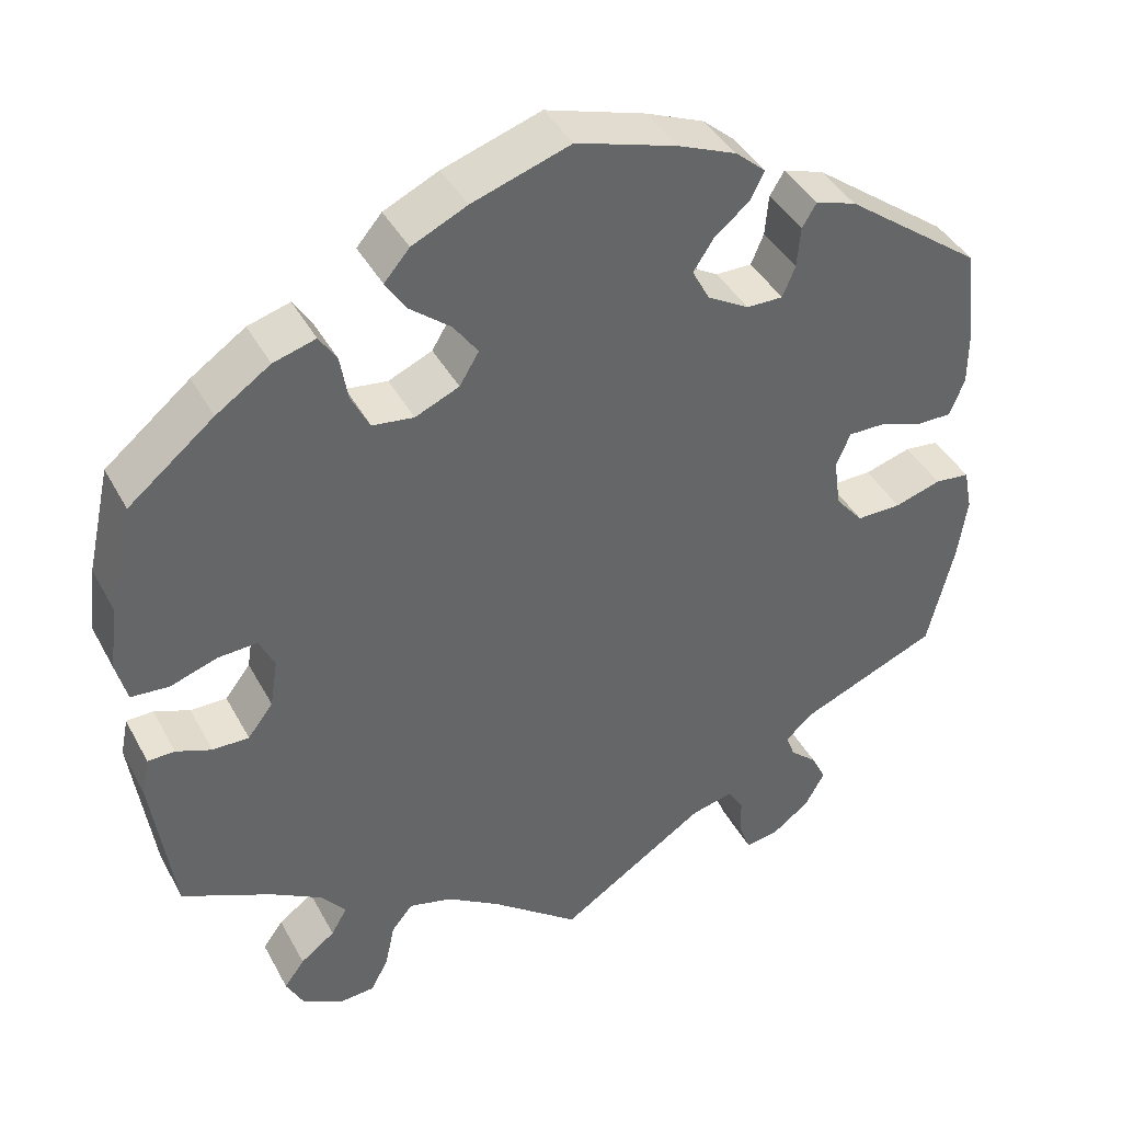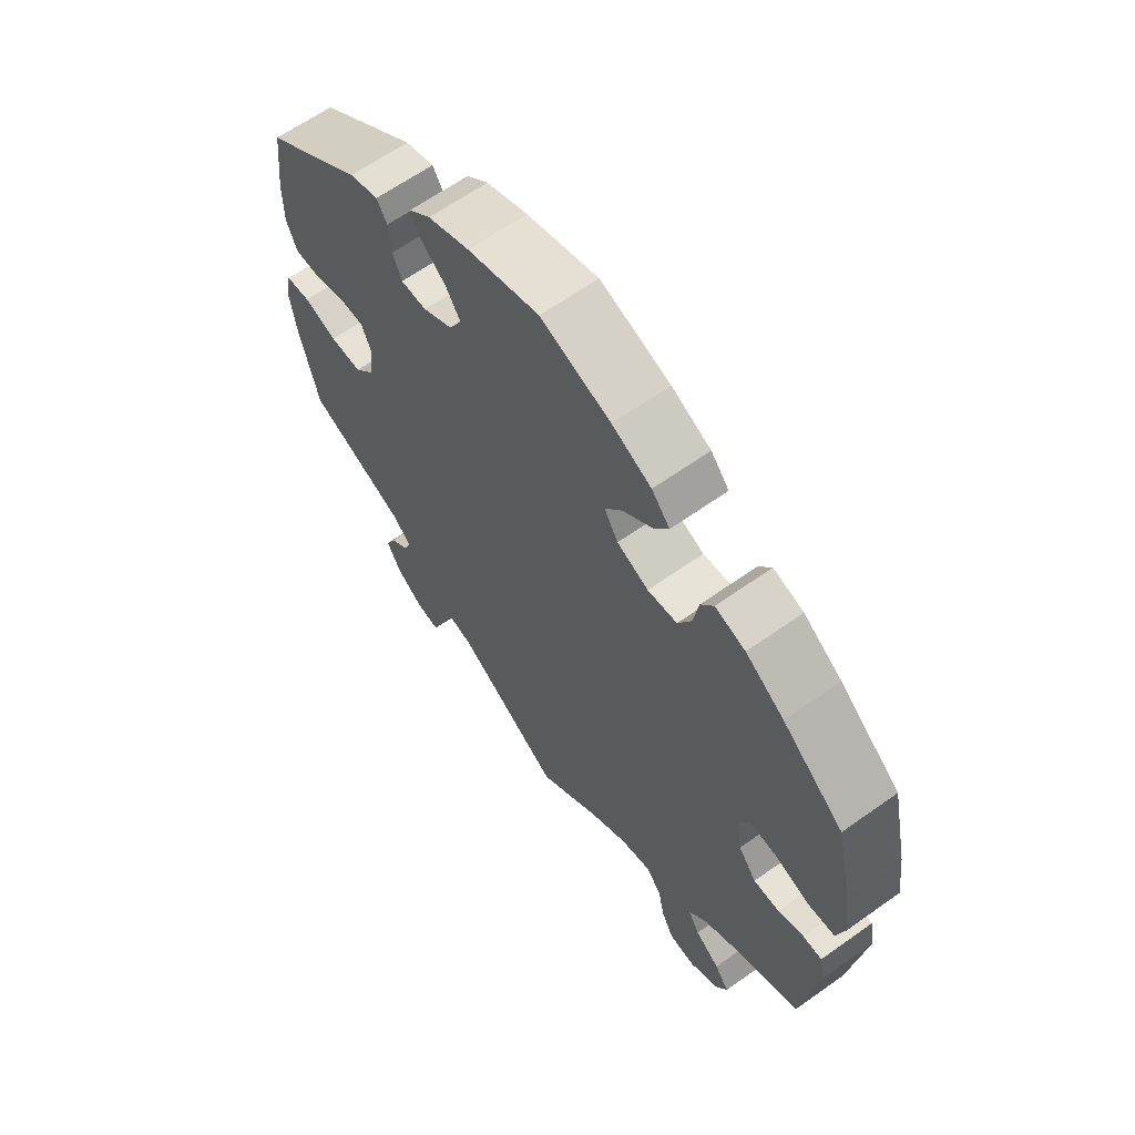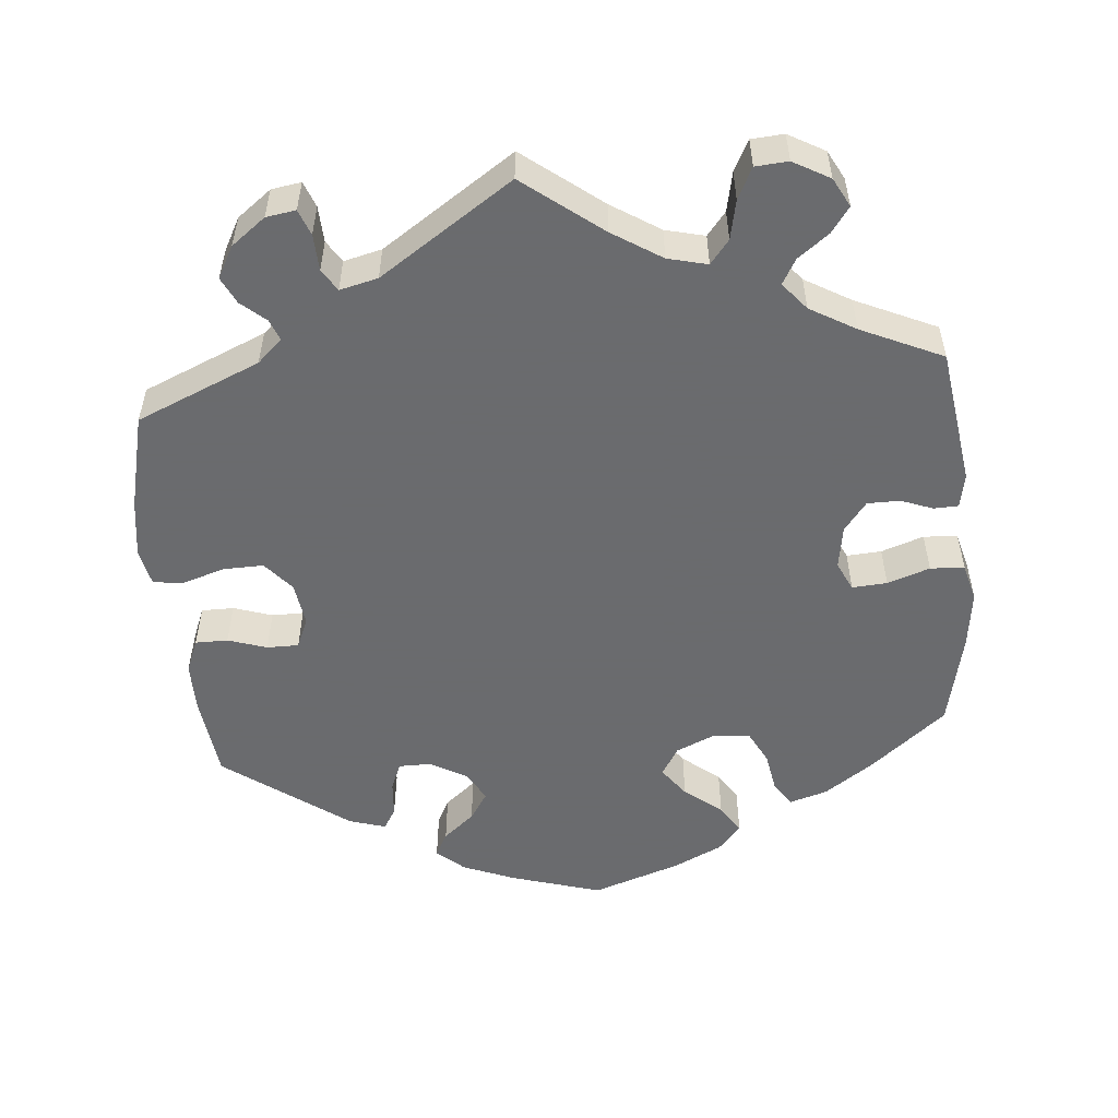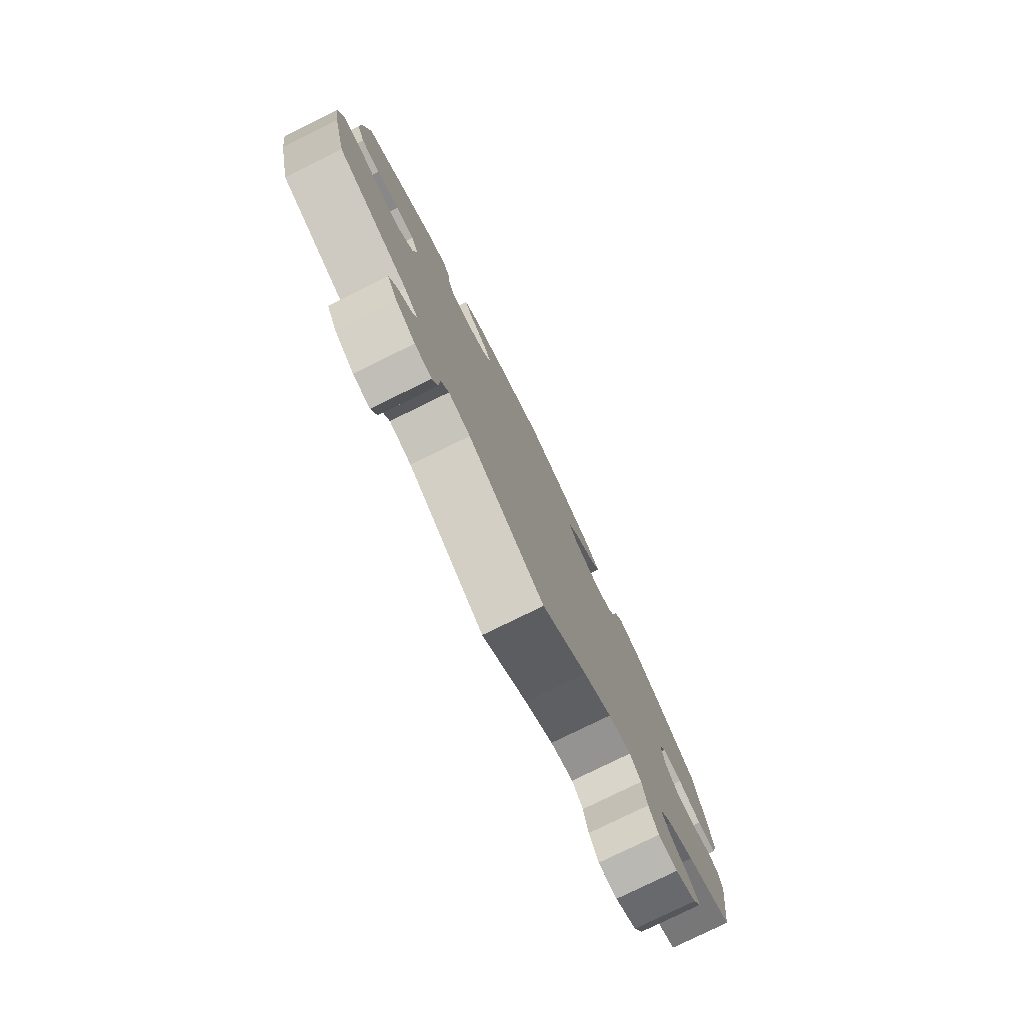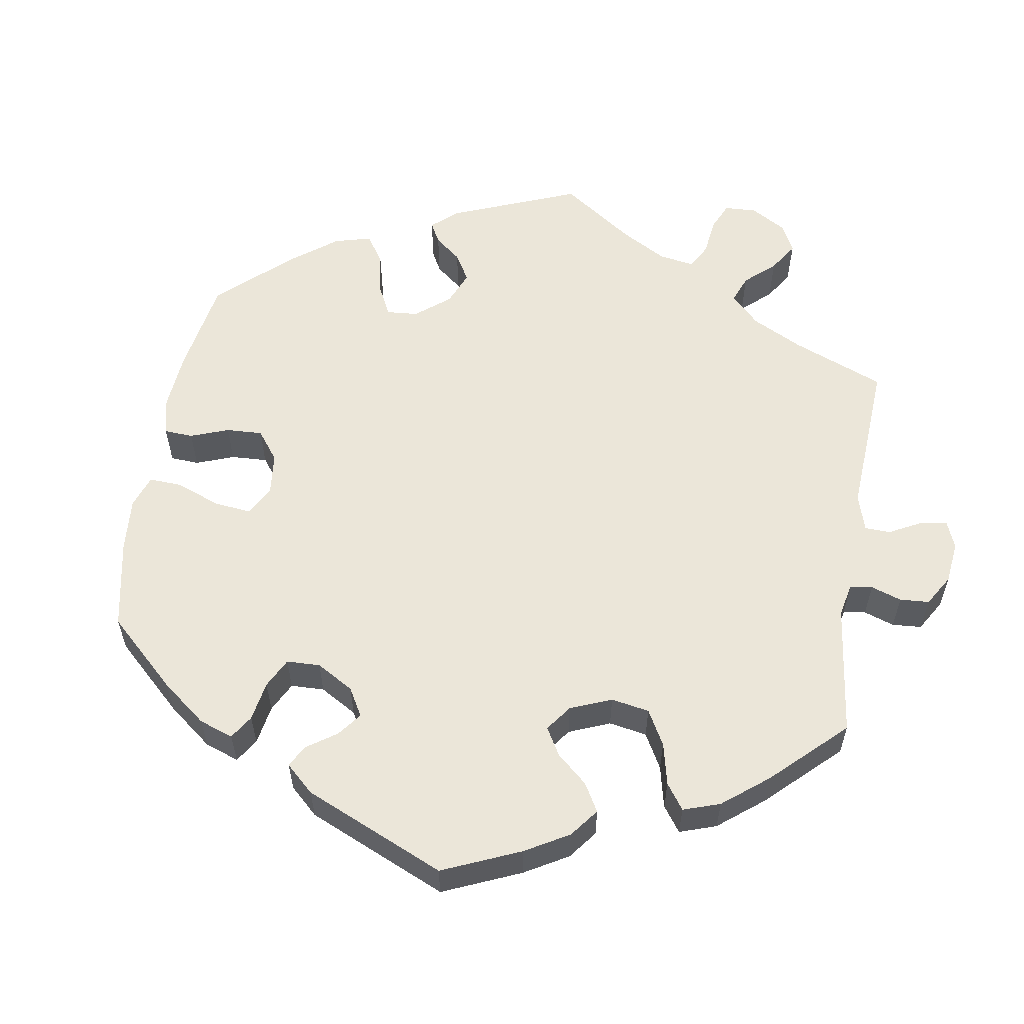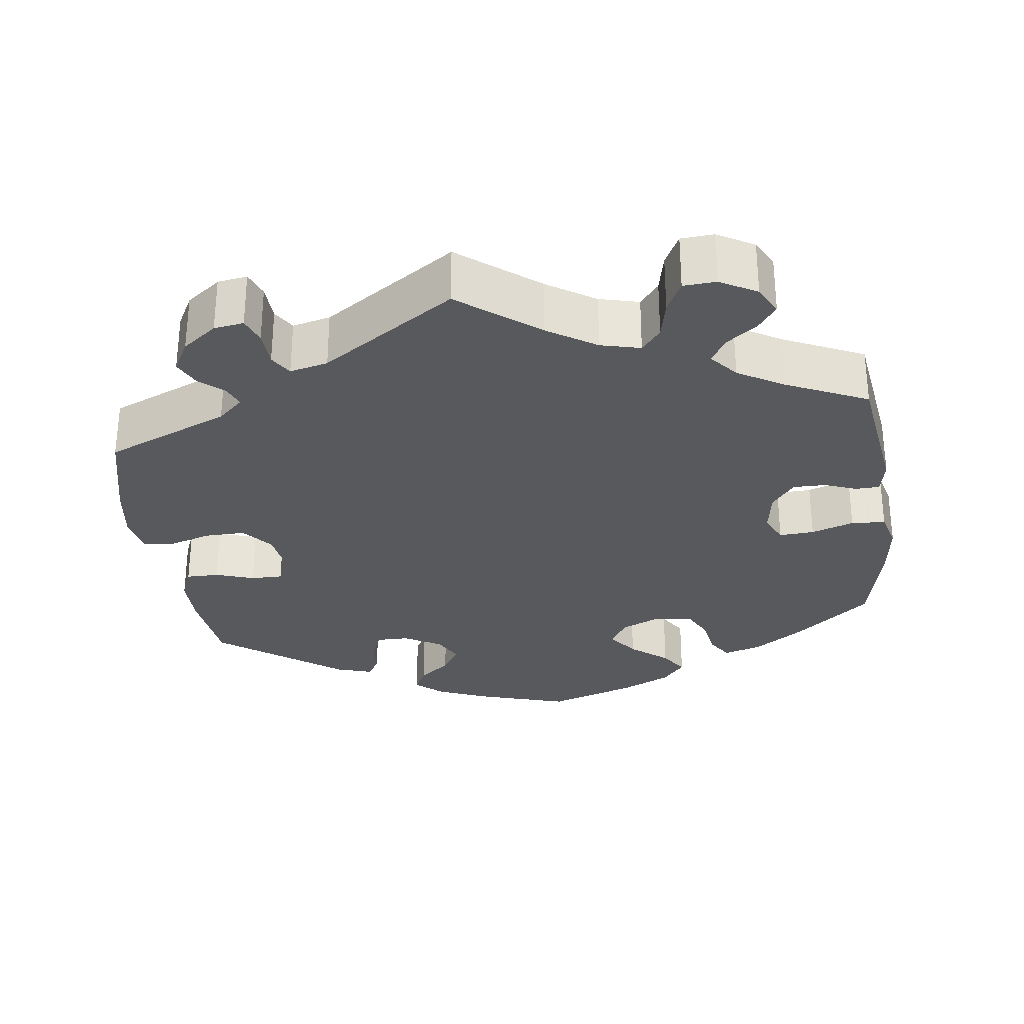
<metadata>
{"format":"obj","ext":"obj","renderer":"f3d","projection":"perspective","resolution":1024,"background":"white","views":[{"elev":40.8,"azim":-26.2,"up":"+Z"},{"elev":63.6,"azim":-125.7,"up":"+Z"},{"elev":-53.3,"azim":-174.7,"up":"+Y"},{"elev":-79.1,"azim":116.1,"up":"+Z"},{"elev":57.3,"azim":69.3,"up":"+Y"},{"elev":-29.9,"azim":-172.5,"up":"+Y"}]}
</metadata>
<code>
v -0.103 0.07 -0.498
v -0.167 0.07 -0.457
v -0.219 0.07 -0.444
v -0.244 0.07 -0.475
v -0.255 0.07 -0.527
v -0.276 0.07 -0.568
v -0.319 0.07 -0.571
v -0.367 0.07 -0.544
v -0.387 0.07 -0.506
v -0.363 0.07 -0.473
v -0.322 0.07 -0.442
v -0.303 0.07 -0.409
v -0.333 0.07 -0.373
v -0.393 0.07 -0.338
v -0.5 0.07 -0.289
v -0.526 0.07 -0.108
v -0.517 0.07 -0.063
v -0.485 0.07 -0.062
v -0.443 0.07 -0.078
v -0.4 0.07 -0.078
v -0.37 0.07 -0.039
v -0.361 0.07 0.018
v -0.379 0.07 0.056
v -0.425 0.07 0.053
v -0.481 0.07 0.034
v -0.526 0.07 0.037
v -0.539 0.07 0.086
v -0.529 0.07 0.162
v -0.501 0.07 0.288
v -0.4 0.07 0.371
v -0.336 0.07 0.415
v -0.286 0.07 0.43
v -0.265 0.07 0.398
v -0.256 0.07 0.345
v -0.234 0.07 0.302
v -0.185 0.07 0.296
v -0.133 0.07 0.319
v -0.11 0.07 0.357
v -0.139 0.07 0.397
v -0.188 0.07 0.436
v -0.212 0.07 0.473
v -0.182 0.07 0.508
v -0.117 0.07 0.539
v -0.001 0.07 0.578
v 0.118 0.07 0.542
v 0.187 0.07 0.514
v 0.223 0.07 0.483
v 0.206 0.07 0.45
v 0.165 0.07 0.416
v 0.141 0.07 0.379
v 0.162 0.07 0.34
v 0.211 0.07 0.312
v 0.254 0.07 0.312
v 0.269 0.07 0.348
v 0.273 0.07 0.396
v 0.29 0.07 0.424
v 0.338 0.07 0.409
v 0.501 0.07 0.289
v 0.514 0.07 0.178
v 0.514 0.07 0.112
v 0.496 0.07 0.068
v 0.453 0.07 0.068
v 0.402 0.07 0.085
v 0.36 0.07 0.085
v 0.343 0.07 0.046
v 0.351 0.07 -0.012
v 0.384 0.07 -0.051
v 0.437 0.07 -0.05
v 0.492 0.07 -0.033
v 0.533 0.07 -0.037
v 0.543 0.07 -0.087
v 0.532 0.07 -0.162
v 0.501 0.07 -0.289
v 0.338 0.07 -0.358
v 0.305 0.07 -0.388
v 0.316 0.07 -0.416
v 0.348 0.07 -0.444
v 0.365 0.07 -0.479
v 0.342 0.07 -0.521
v 0.297 0.07 -0.555
v 0.258 0.07 -0.561
v 0.245 0.07 -0.527
v 0.243 0.07 -0.479
v 0.225 0.07 -0.45
v 0.175 0.07 -0.462
v 0 0.07 -0.578
v -0.103 0 -0.498
v -0.167 0 -0.457
v -0.219 0 -0.444
v -0.244 0 -0.475
v -0.255 0 -0.527
v -0.276 0 -0.568
v -0.319 0 -0.571
v -0.367 0 -0.544
v -0.387 0 -0.506
v -0.363 0 -0.473
v -0.322 0 -0.442
v -0.303 0 -0.409
v -0.333 0 -0.373
v -0.393 0 -0.338
v -0.5 0 -0.289
v -0.526 0 -0.108
v -0.517 0 -0.063
v -0.485 0 -0.062
v -0.443 0 -0.078
v -0.4 0 -0.078
v -0.37 0 -0.039
v -0.361 0 0.018
v -0.379 0 0.056
v -0.425 0 0.053
v -0.481 0 0.034
v -0.526 0 0.037
v -0.539 0 0.086
v -0.529 0 0.162
v -0.501 0 0.288
v -0.4 0 0.371
v -0.336 0 0.415
v -0.286 0 0.43
v -0.265 0 0.398
v -0.256 0 0.345
v -0.234 0 0.302
v -0.185 0 0.296
v -0.133 0 0.319
v -0.11 0 0.357
v -0.139 0 0.397
v -0.188 0 0.436
v -0.212 0 0.473
v -0.182 0 0.508
v -0.117 0 0.539
v -0.001 0 0.578
v 0.118 0 0.542
v 0.187 0 0.514
v 0.223 0 0.483
v 0.206 0 0.45
v 0.165 0 0.416
v 0.141 0 0.379
v 0.162 0 0.34
v 0.211 0 0.312
v 0.254 0 0.312
v 0.269 0 0.348
v 0.273 0 0.396
v 0.29 0 0.424
v 0.338 0 0.409
v 0.501 0 0.289
v 0.514 0 0.178
v 0.514 0 0.112
v 0.496 0 0.068
v 0.453 0 0.068
v 0.402 0 0.085
v 0.36 0 0.085
v 0.343 0 0.046
v 0.351 0 -0.012
v 0.384 0 -0.051
v 0.437 0 -0.05
v 0.492 0 -0.033
v 0.533 0 -0.037
v 0.543 0 -0.087
v 0.532 0 -0.162
v 0.501 0 -0.289
v 0.338 0 -0.358
v 0.305 0 -0.388
v 0.316 0 -0.416
v 0.348 0 -0.444
v 0.365 0 -0.479
v 0.342 0 -0.521
v 0.297 0 -0.555
v 0.258 0 -0.561
v 0.245 0 -0.527
v 0.243 0 -0.479
v 0.225 0 -0.45
v 0.175 0 -0.462
v 0 0 -0.578
f 85 86 1
f 84 85 1 2
f 80 81 82 83
f 80 83 84
f 79 80 84
f 76 77 78 79
f 75 76 79 84
f 74 75 84 2
f 68 69 70 71
f 67 68 71 72
f 60 61 62 63
f 60 63 64
f 59 60 64
f 58 59 64
f 57 58 64
f 54 55 56 57
f 53 54 57 64
f 52 53 64 65
f 46 47 48 49
f 46 49 50
f 45 46 50
f 44 45 50
f 43 44 50 51
f 39 40 41 42
f 38 39 42 43
f 31 32 33 34
f 31 34 35
f 30 31 35
f 29 30 35
f 28 29 35 36
f 24 25 26 27
f 23 24 27 28
f 16 17 18 19
f 14 15 16 19
f 13 14 19 20
f 12 13 20 21
f 8 9 10 11
f 8 11 12
f 7 8 12
f 4 5 6 7
f 4 7 12
f 3 4 12 21
f 67 72 73 74
f 66 67 74 2
f 51 52 65 66
f 38 43 51 66
f 37 38 66 2
f 36 37 2 3
f 23 28 36
f 22 23 36
f 3 21 22 36
f 87 172 171
f 88 87 171 170
f 169 168 167 166
f 170 169 166
f 170 166 165
f 165 164 163 162
f 170 165 162 161
f 88 170 161 160
f 157 156 155 154
f 158 157 154 153
f 149 148 147 146
f 150 149 146
f 150 146 145
f 150 145 144
f 150 144 143
f 143 142 141 140
f 150 143 140 139
f 151 150 139 138
f 135 134 133 132
f 136 135 132
f 136 132 131
f 136 131 130
f 137 136 130 129
f 128 127 126 125
f 129 128 125 124
f 120 119 118 117
f 121 120 117
f 121 117 116
f 121 116 115
f 122 121 115 114
f 113 112 111 110
f 114 113 110 109
f 105 104 103 102
f 105 102 101 100
f 106 105 100 99
f 107 106 99 98
f 97 96 95 94
f 98 97 94
f 98 94 93
f 93 92 91 90
f 98 93 90
f 107 98 90 89
f 160 159 158 153
f 88 160 153 152
f 152 151 138 137
f 152 137 129 124
f 88 152 124 123
f 89 88 123 122
f 122 114 109
f 122 109 108
f 122 108 107 89
f 1 87 88 2
f 2 88 89 3
f 3 89 90 4
f 4 90 91 5
f 5 91 92 6
f 6 92 93 7
f 7 93 94 8
f 8 94 95 9
f 9 95 96 10
f 10 96 97 11
f 11 97 98 12
f 12 98 99 13
f 13 99 100 14
f 14 100 101 15
f 15 101 102 16
f 16 102 103 17
f 17 103 104 18
f 18 104 105 19
f 19 105 106 20
f 20 106 107 21
f 21 107 108 22
f 22 108 109 23
f 23 109 110 24
f 24 110 111 25
f 25 111 112 26
f 26 112 113 27
f 27 113 114 28
f 28 114 115 29
f 29 115 116 30
f 30 116 117 31
f 31 117 118 32
f 32 118 119 33
f 33 119 120 34
f 34 120 121 35
f 35 121 122 36
f 36 122 123 37
f 37 123 124 38
f 38 124 125 39
f 39 125 126 40
f 40 126 127 41
f 41 127 128 42
f 42 128 129 43
f 43 129 130 44
f 44 130 131 45
f 45 131 132 46
f 46 132 133 47
f 47 133 134 48
f 48 134 135 49
f 49 135 136 50
f 50 136 137 51
f 51 137 138 52
f 52 138 139 53
f 53 139 140 54
f 54 140 141 55
f 55 141 142 56
f 56 142 143 57
f 57 143 144 58
f 58 144 145 59
f 59 145 146 60
f 60 146 147 61
f 61 147 148 62
f 62 148 149 63
f 63 149 150 64
f 64 150 151 65
f 65 151 152 66
f 66 152 153 67
f 67 153 154 68
f 68 154 155 69
f 69 155 156 70
f 70 156 157 71
f 71 157 158 72
f 72 158 159 73
f 73 159 160 74
f 74 160 161 75
f 75 161 162 76
f 76 162 163 77
f 77 163 164 78
f 78 164 165 79
f 79 165 166 80
f 80 166 167 81
f 81 167 168 82
f 82 168 169 83
f 83 169 170 84
f 84 170 171 85
f 85 171 172 86
f 86 172 87 1

</code>
